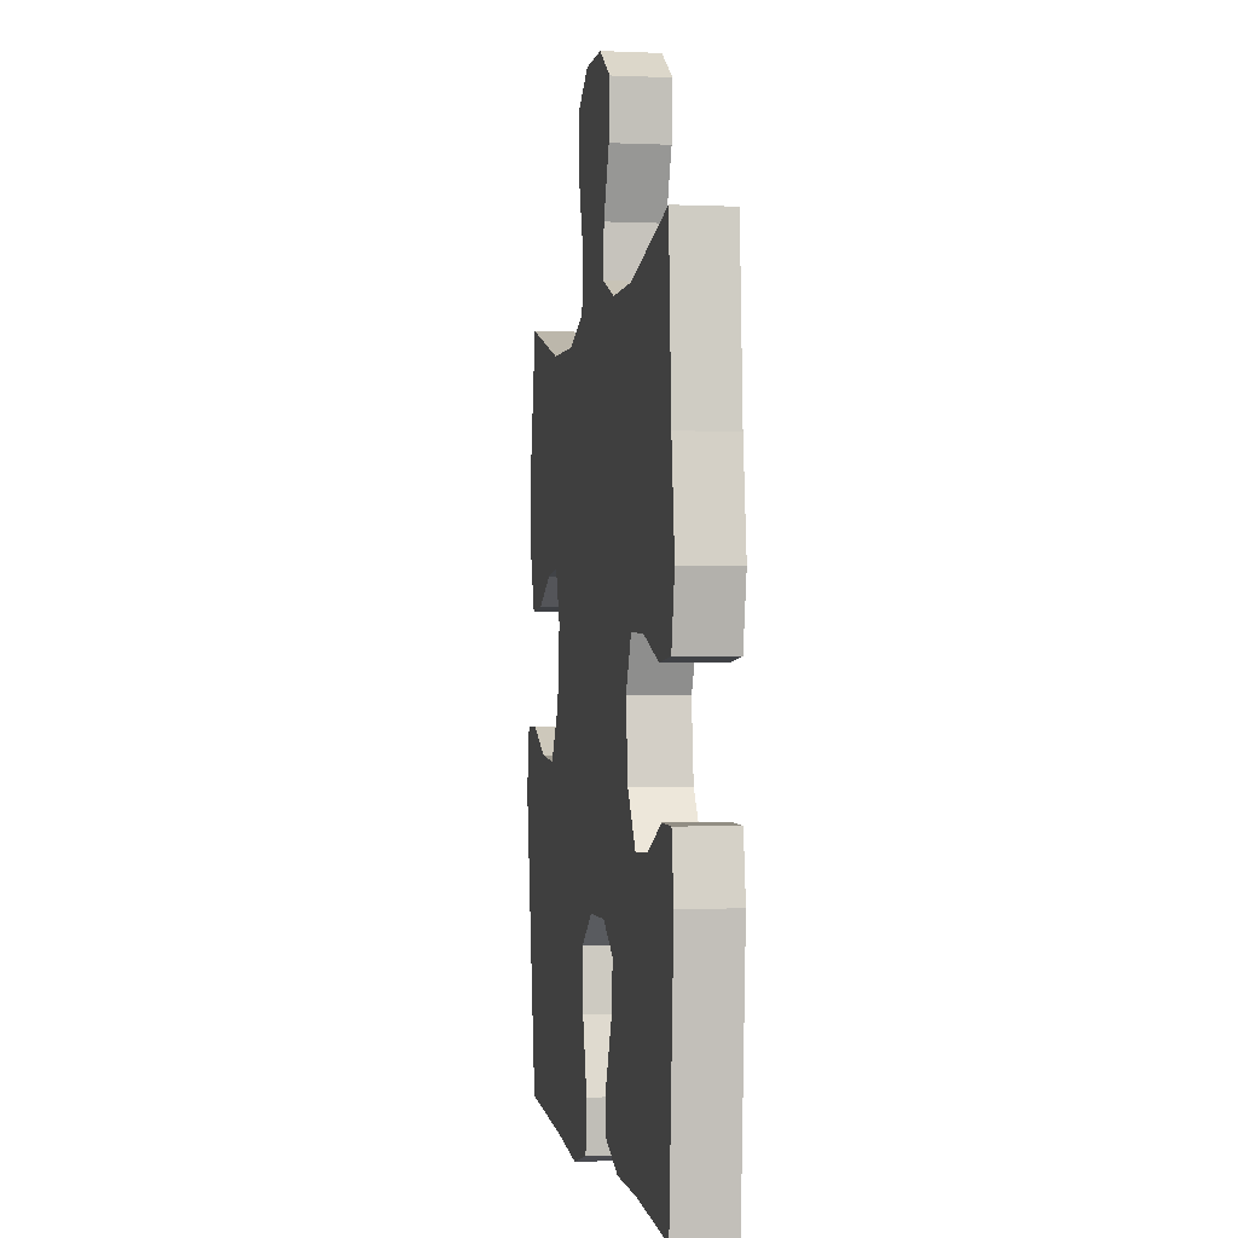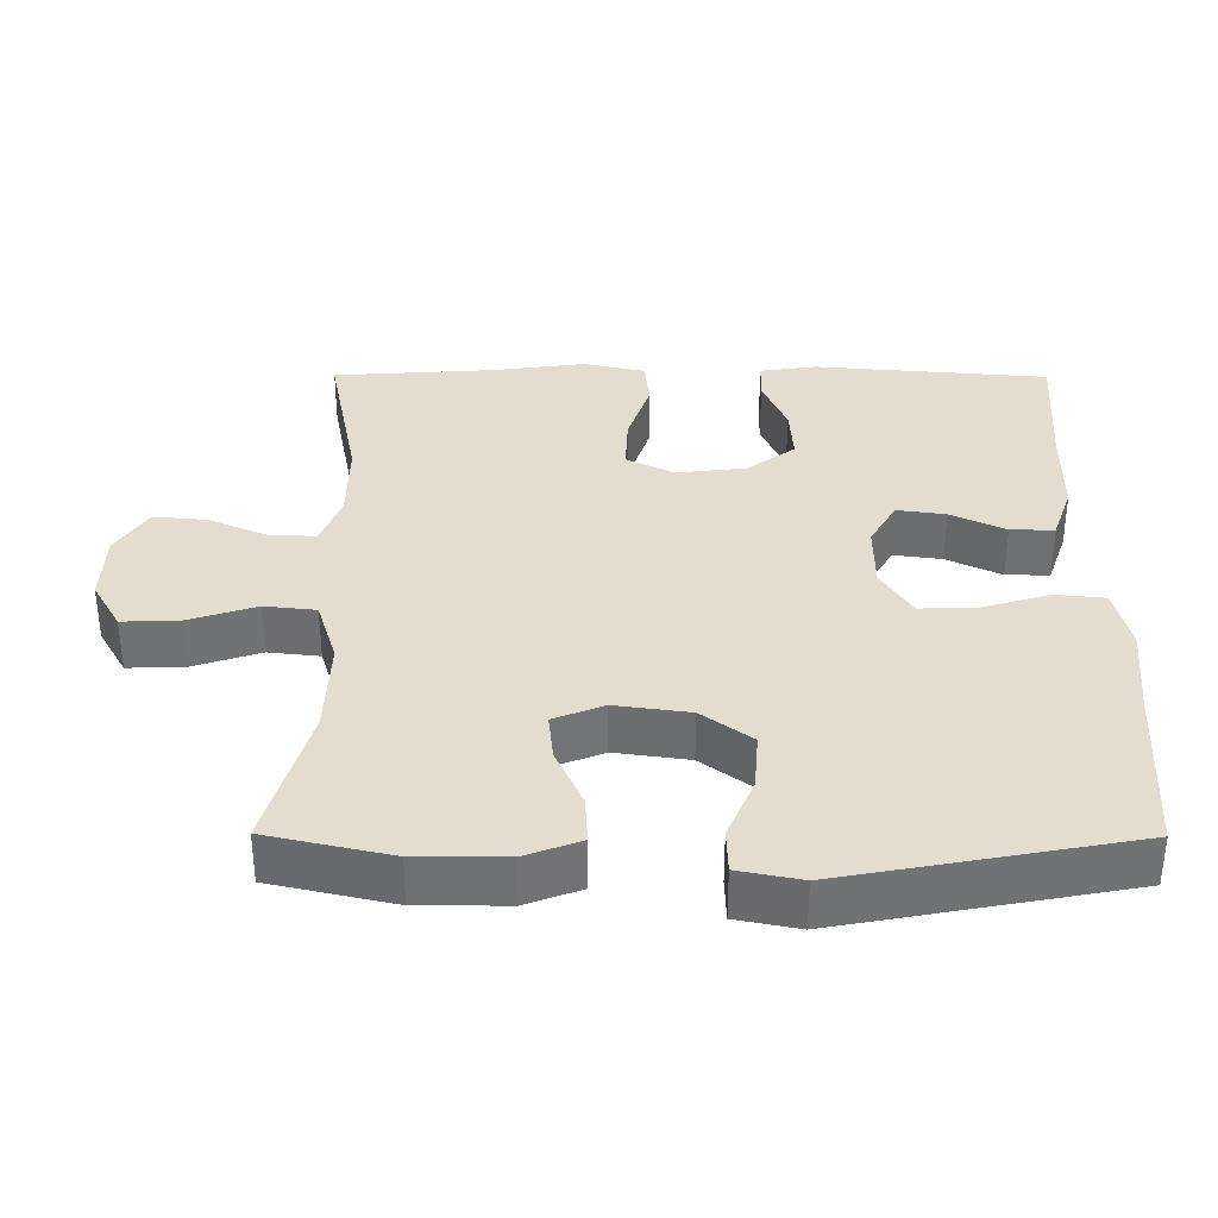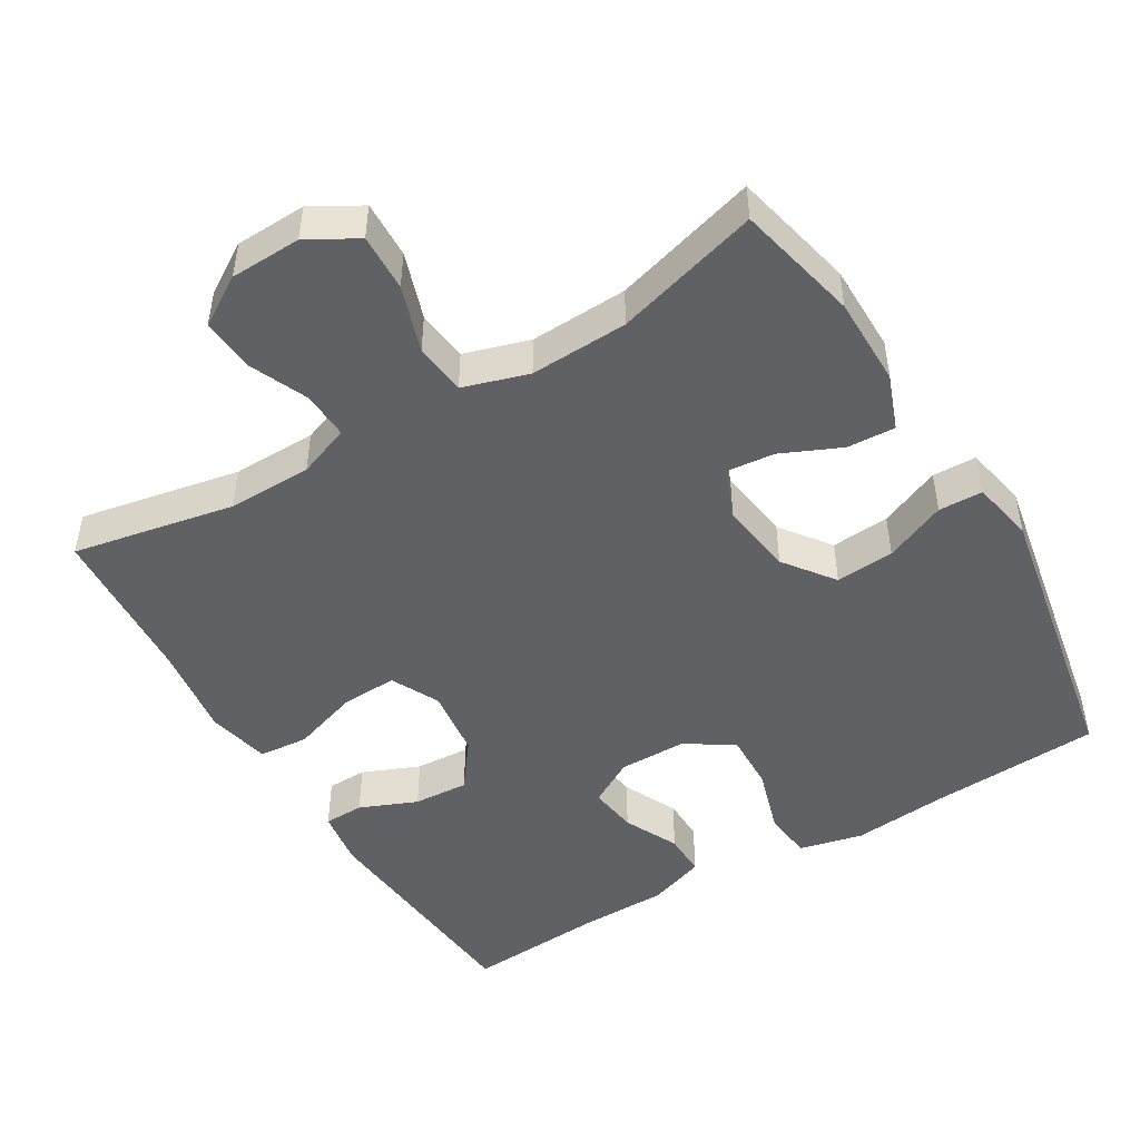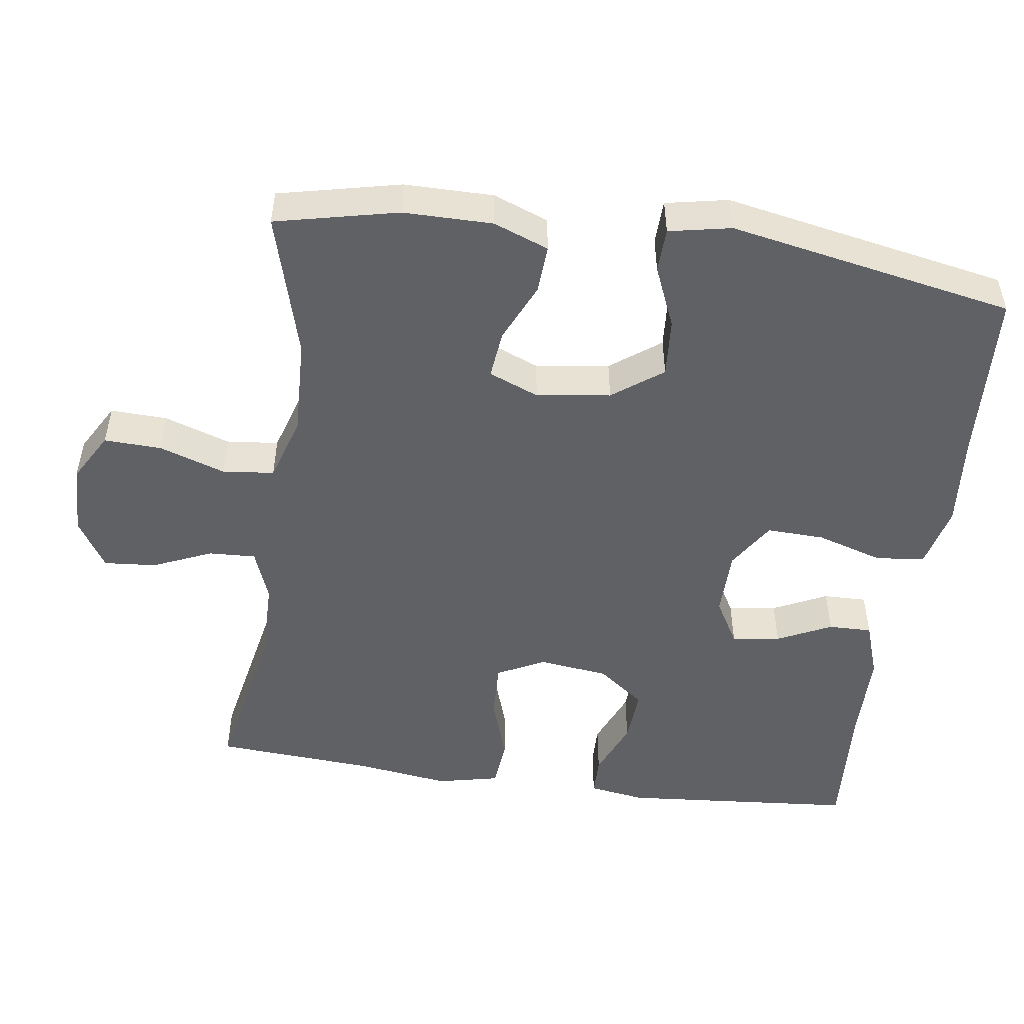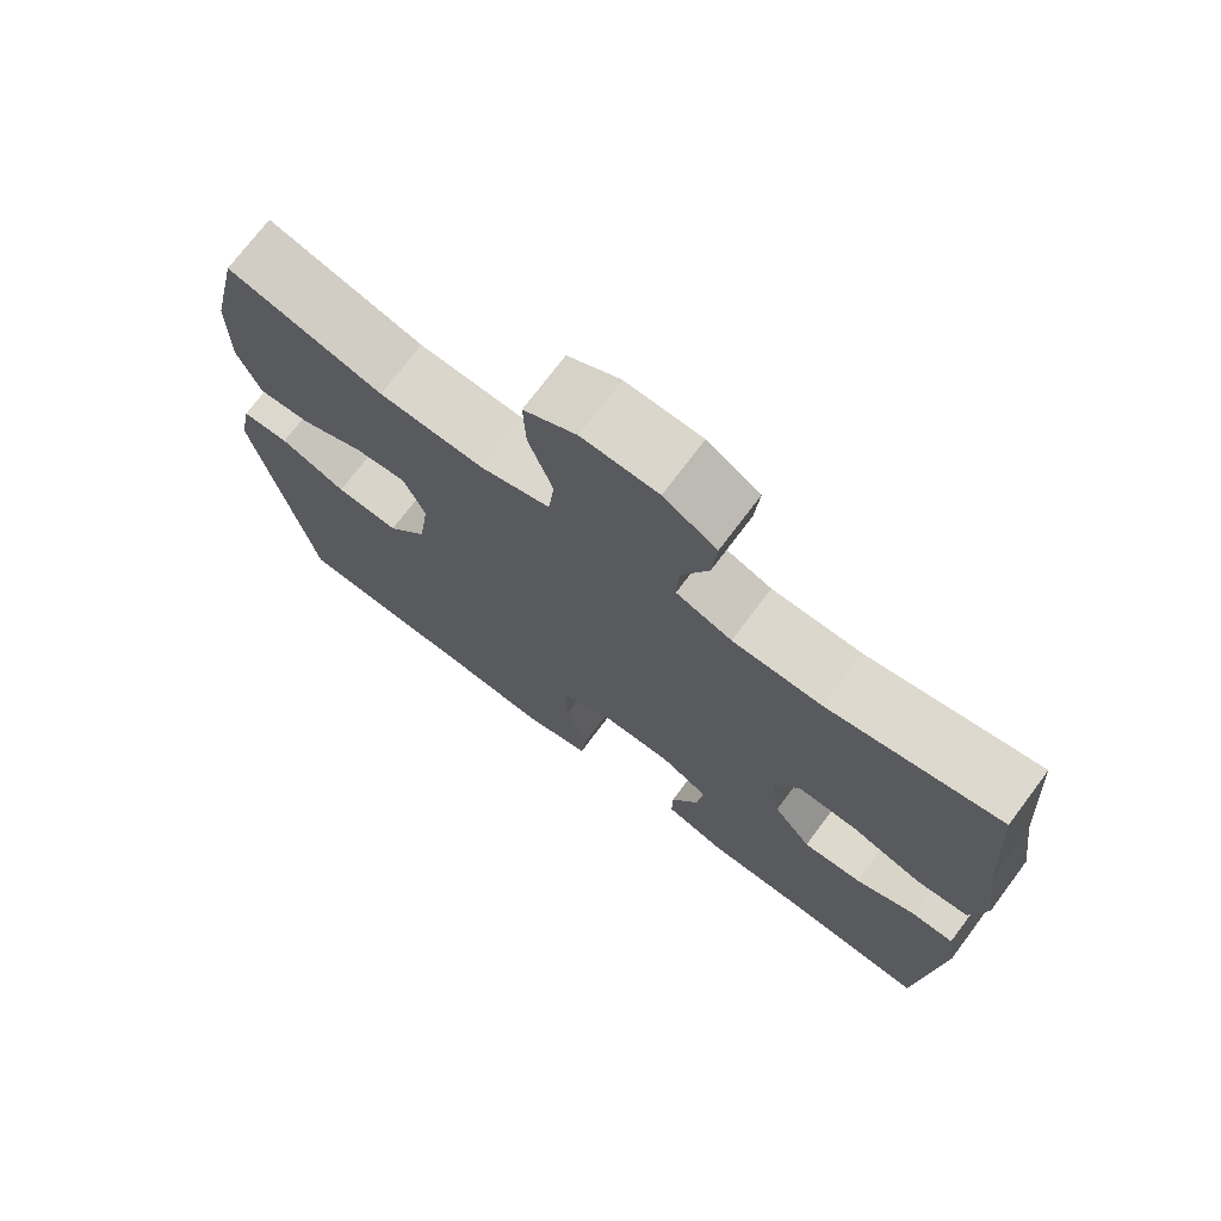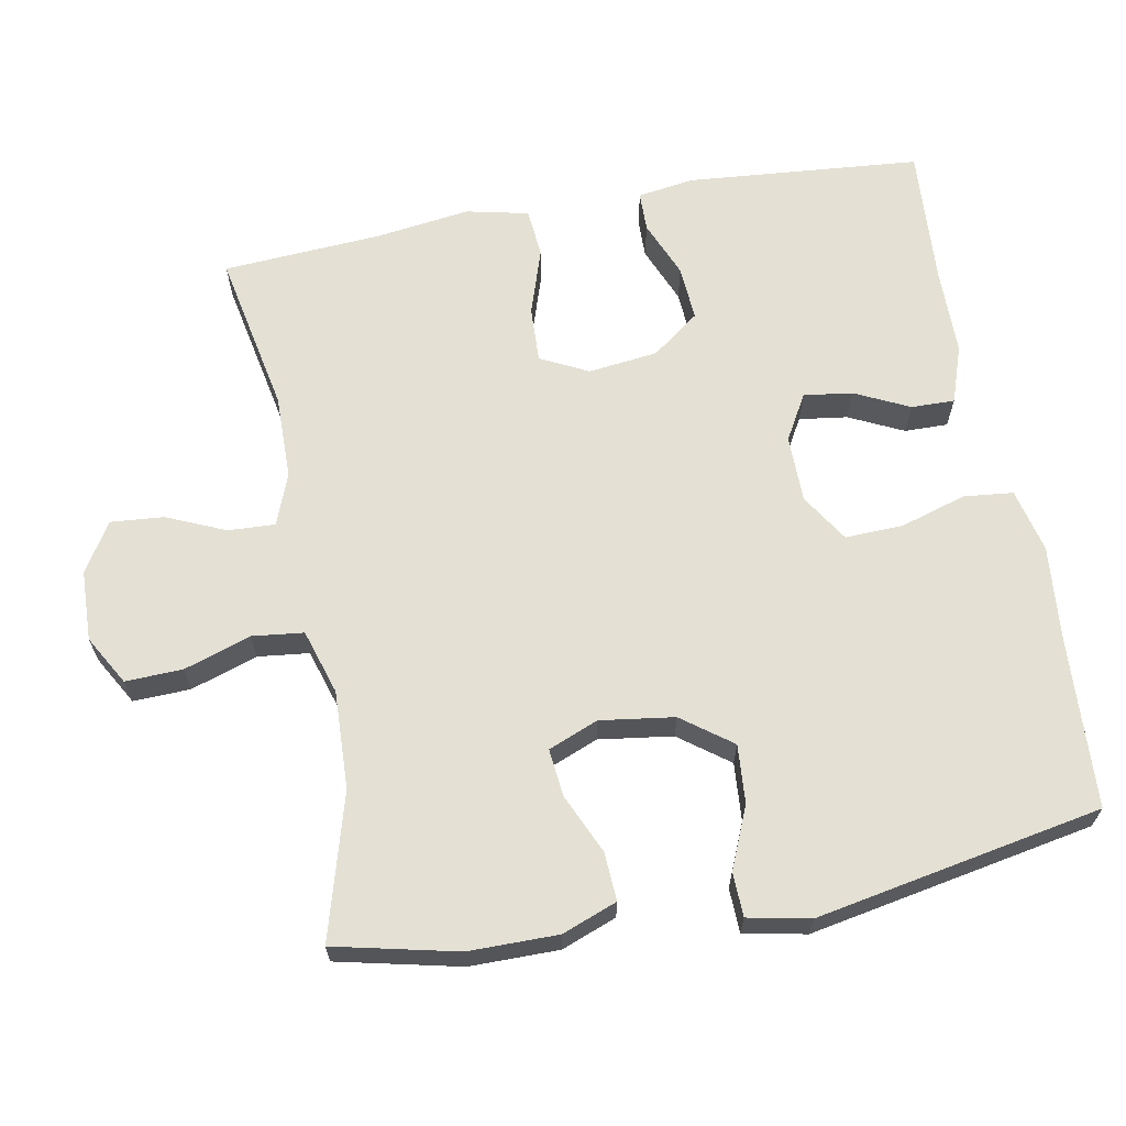
<metadata>
{"format":"obj","ext":"obj","renderer":"f3d","projection":"perspective","resolution":1024,"background":"white","views":[{"elev":-1.3,"azim":-99.1,"up":"+Z"},{"elev":35.0,"azim":90.3,"up":"+Y"},{"elev":-48.2,"azim":31.1,"up":"+Y"},{"elev":-50.1,"azim":82.0,"up":"+Y"},{"elev":73.1,"azim":-143.1,"up":"+Z"},{"elev":65.2,"azim":79.6,"up":"+Y"}]}
</metadata>
<code>
v -0.5 0.07 0.5
v -0.277 0.07 0.456
v -0.161 0.07 0.457
v -0.089 0.07 0.484
v -0.092 0.07 0.549
v -0.127 0.07 0.63
v -0.133 0.07 0.703
v -0.065 0.07 0.745
v 0.033 0.07 0.748
v 0.101 0.07 0.709
v 0.098 0.07 0.63
v 0.067 0.07 0.538
v 0.075 0.07 0.467
v 0.165 0.07 0.439
v 0.3 0.07 0.444
v 0.5 0.07 0.5
v 0.538 0.07 0.331
v 0.538 0.07 0.208
v 0.509 0.07 0.132
v 0.442 0.07 0.136
v 0.36 0.07 0.173
v 0.294 0.07 0.18
v 0.266 0.07 0.111
v 0.28 0.07 0.009
v 0.331 0.07 -0.06
v 0.412 0.07 -0.054
v 0.497 0.07 -0.018
v 0.558 0.07 -0.02
v 0.575 0.07 -0.106
v 0.5 0.07 -0.5
v 0.263 0.07 -0.513
v 0.132 0.07 -0.525
v 0.044 0.07 -0.504
v 0.037 0.07 -0.436
v 0.065 0.07 -0.345
v 0.068 0.07 -0.265
v 0.002 0.07 -0.223
v -0.091 0.07 -0.222
v -0.154 0.07 -0.258
v -0.145 0.07 -0.325
v -0.109 0.07 -0.4
v -0.108 0.07 -0.46
v -0.187 0.07 -0.487
v -0.31 0.07 -0.488
v -0.5 0.07 -0.5
v -0.527 0.07 -0.177
v -0.515 0.07 -0.099
v -0.46 0.07 -0.098
v -0.381 0.07 -0.131
v -0.305 0.07 -0.136
v -0.256 0.07 -0.071
v -0.244 0.07 0.025
v -0.277 0.07 0.091
v -0.354 0.07 0.088
v -0.446 0.07 0.058
v -0.514 0.07 0.064
v -0.533 0.07 0.15
v -0.515 0.07 0.28
v -0.5 0 0.5
v -0.277 0 0.456
v -0.161 0 0.457
v -0.089 0 0.484
v -0.092 0 0.549
v -0.127 0 0.63
v -0.133 0 0.703
v -0.065 0 0.745
v 0.033 0 0.748
v 0.101 0 0.709
v 0.098 0 0.63
v 0.067 0 0.538
v 0.075 0 0.467
v 0.165 0 0.439
v 0.3 0 0.444
v 0.5 0 0.5
v 0.538 0 0.331
v 0.538 0 0.208
v 0.509 0 0.132
v 0.442 0 0.136
v 0.36 0 0.173
v 0.294 0 0.18
v 0.266 0 0.111
v 0.28 0 0.009
v 0.331 0 -0.06
v 0.412 0 -0.054
v 0.497 0 -0.018
v 0.558 0 -0.02
v 0.575 0 -0.106
v 0.5 0 -0.5
v 0.263 0 -0.513
v 0.132 0 -0.525
v 0.044 0 -0.504
v 0.037 0 -0.436
v 0.065 0 -0.345
v 0.068 0 -0.265
v 0.002 0 -0.223
v -0.091 0 -0.222
v -0.154 0 -0.258
v -0.145 0 -0.325
v -0.109 0 -0.4
v -0.108 0 -0.46
v -0.187 0 -0.487
v -0.31 0 -0.488
v -0.5 0 -0.5
v -0.527 0 -0.177
v -0.515 0 -0.099
v -0.46 0 -0.098
v -0.381 0 -0.131
v -0.305 0 -0.136
v -0.256 0 -0.071
v -0.244 0 0.025
v -0.277 0 0.091
v -0.354 0 0.088
v -0.446 0 0.058
v -0.514 0 0.064
v -0.533 0 0.15
v -0.515 0 0.28
f 56 57 58
f 55 56 58
f 54 55 58
f 58 1 2
f 54 58 2
f 53 54 2
f 52 53 2 3
f 51 52 3 4
f 47 48 49
f 46 47 49
f 45 46 49
f 44 45 49
f 44 49 50
f 43 44 50
f 42 43 50
f 41 42 50
f 40 41 50
f 39 40 50 51
f 33 34 35
f 32 33 35
f 31 32 35
f 31 35 36
f 30 31 36
f 29 30 36
f 28 29 36
f 27 28 36
f 26 27 36
f 25 26 36 37
f 19 20 21
f 18 19 21
f 17 18 21
f 16 17 21
f 15 16 21
f 14 15 21 22
f 13 14 22 23
f 10 11 12
f 9 10 12
f 8 9 12
f 7 8 12
f 6 7 12
f 5 6 12
f 4 5 12 13
f 13 23 24
f 4 13 24
f 51 4 24
f 39 51 24
f 38 39 24
f 24 25 37 38
f 116 115 114
f 116 114 113
f 116 113 112
f 60 59 116
f 60 116 112
f 60 112 111
f 61 60 111 110
f 62 61 110 109
f 107 106 105
f 107 105 104
f 107 104 103
f 107 103 102
f 108 107 102
f 108 102 101
f 108 101 100
f 108 100 99
f 108 99 98
f 109 108 98 97
f 93 92 91
f 93 91 90
f 93 90 89
f 94 93 89
f 94 89 88
f 94 88 87
f 94 87 86
f 94 86 85
f 94 85 84
f 95 94 84 83
f 79 78 77
f 79 77 76
f 79 76 75
f 79 75 74
f 79 74 73
f 80 79 73 72
f 81 80 72 71
f 70 69 68
f 70 68 67
f 70 67 66
f 70 66 65
f 70 65 64
f 70 64 63
f 71 70 63 62
f 82 81 71
f 82 71 62
f 82 62 109
f 82 109 97
f 82 97 96
f 96 95 83 82
f 1 59 60 2
f 2 60 61 3
f 3 61 62 4
f 4 62 63 5
f 5 63 64 6
f 6 64 65 7
f 7 65 66 8
f 8 66 67 9
f 9 67 68 10
f 10 68 69 11
f 11 69 70 12
f 12 70 71 13
f 13 71 72 14
f 14 72 73 15
f 15 73 74 16
f 16 74 75 17
f 17 75 76 18
f 18 76 77 19
f 19 77 78 20
f 20 78 79 21
f 21 79 80 22
f 22 80 81 23
f 23 81 82 24
f 24 82 83 25
f 25 83 84 26
f 26 84 85 27
f 27 85 86 28
f 28 86 87 29
f 29 87 88 30
f 30 88 89 31
f 31 89 90 32
f 32 90 91 33
f 33 91 92 34
f 34 92 93 35
f 35 93 94 36
f 36 94 95 37
f 37 95 96 38
f 38 96 97 39
f 39 97 98 40
f 40 98 99 41
f 41 99 100 42
f 42 100 101 43
f 43 101 102 44
f 44 102 103 45
f 45 103 104 46
f 46 104 105 47
f 47 105 106 48
f 48 106 107 49
f 49 107 108 50
f 50 108 109 51
f 51 109 110 52
f 52 110 111 53
f 53 111 112 54
f 54 112 113 55
f 55 113 114 56
f 56 114 115 57
f 57 115 116 58
f 58 116 59 1

</code>
